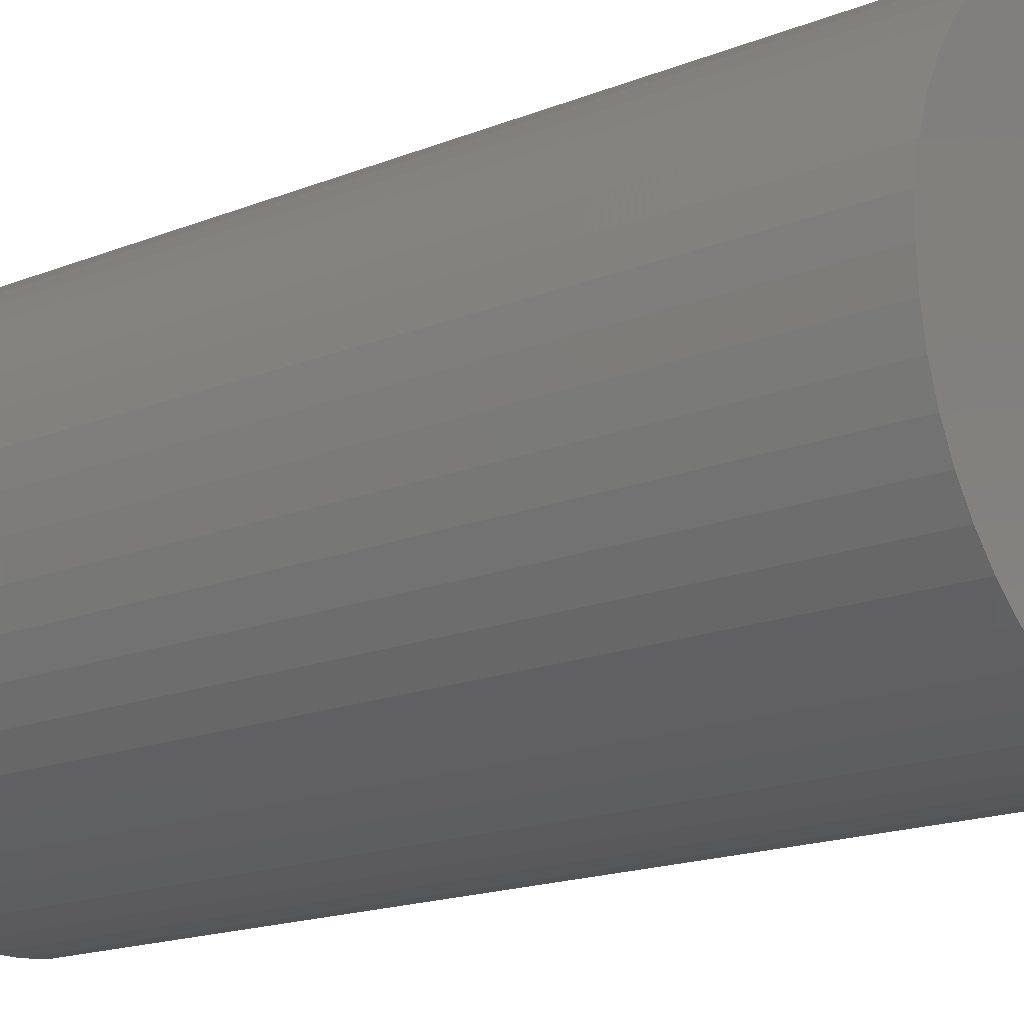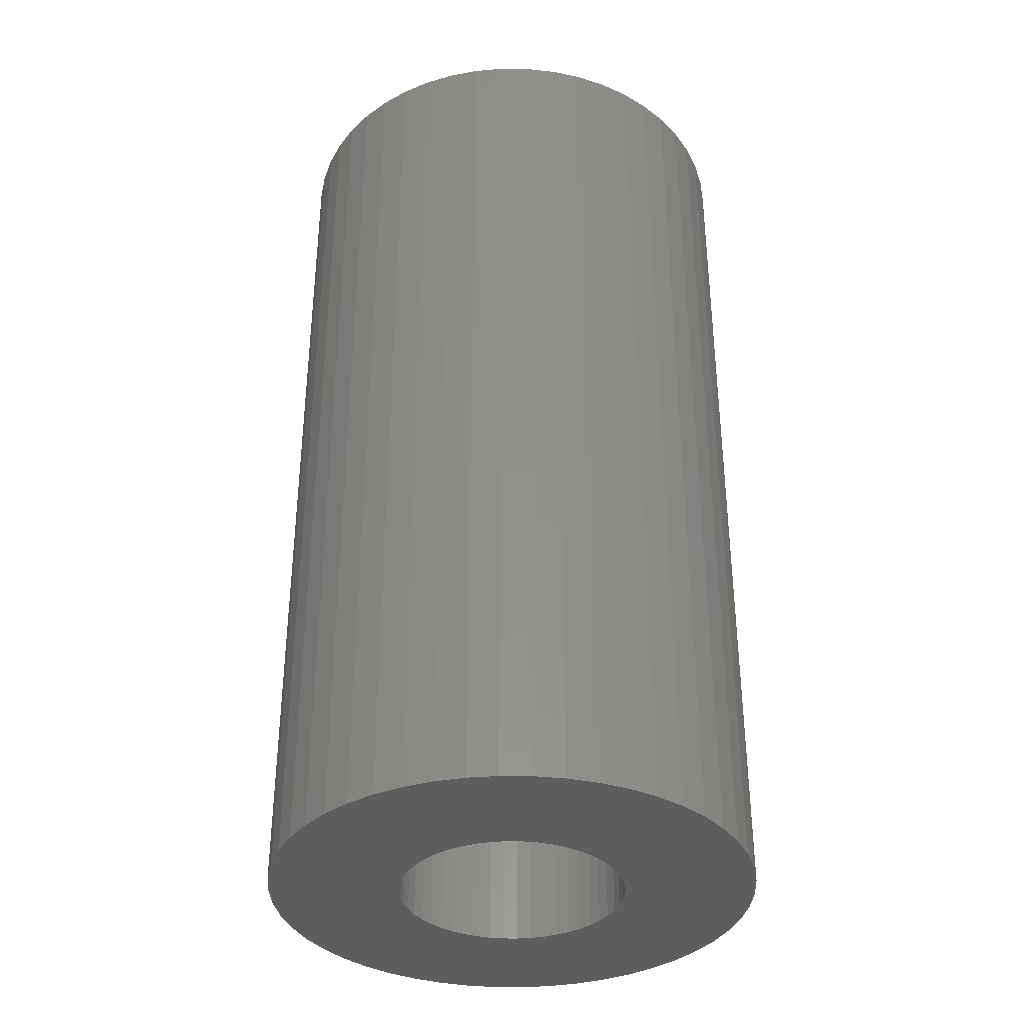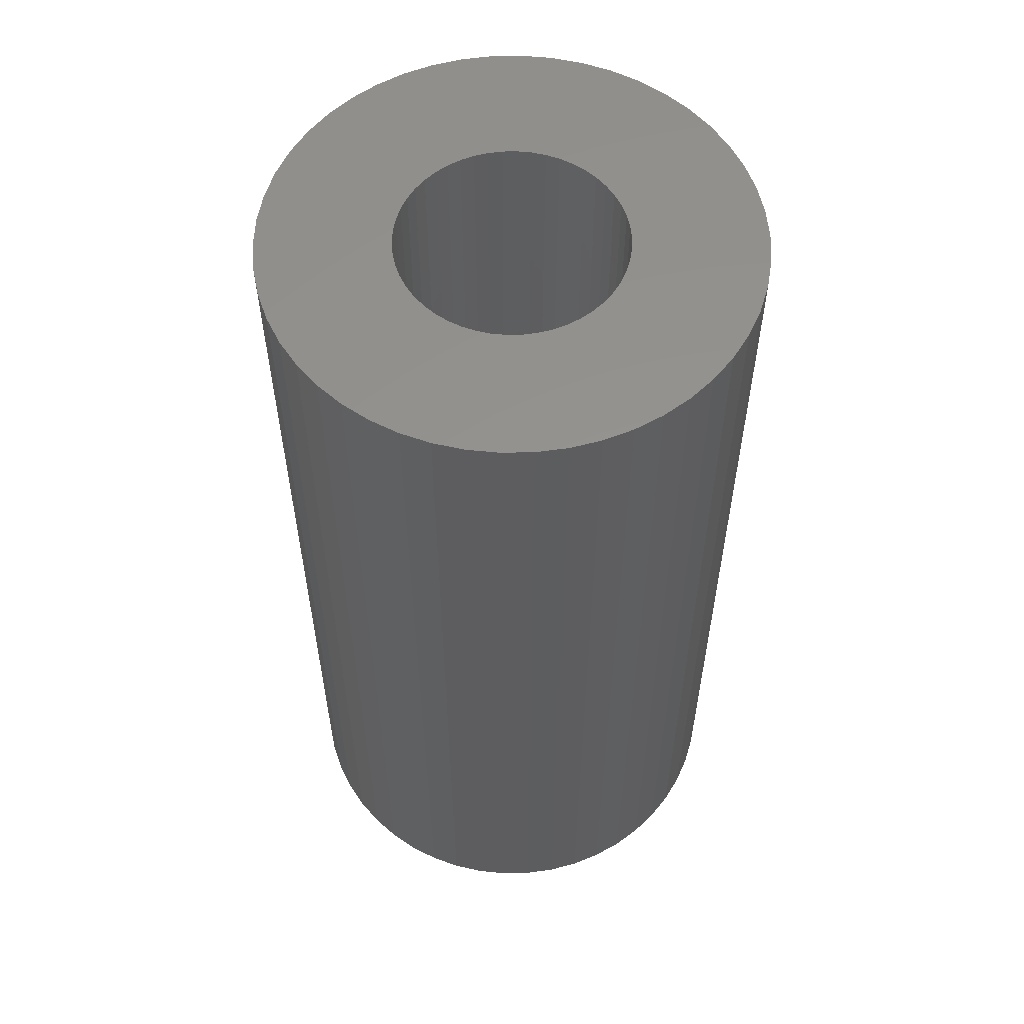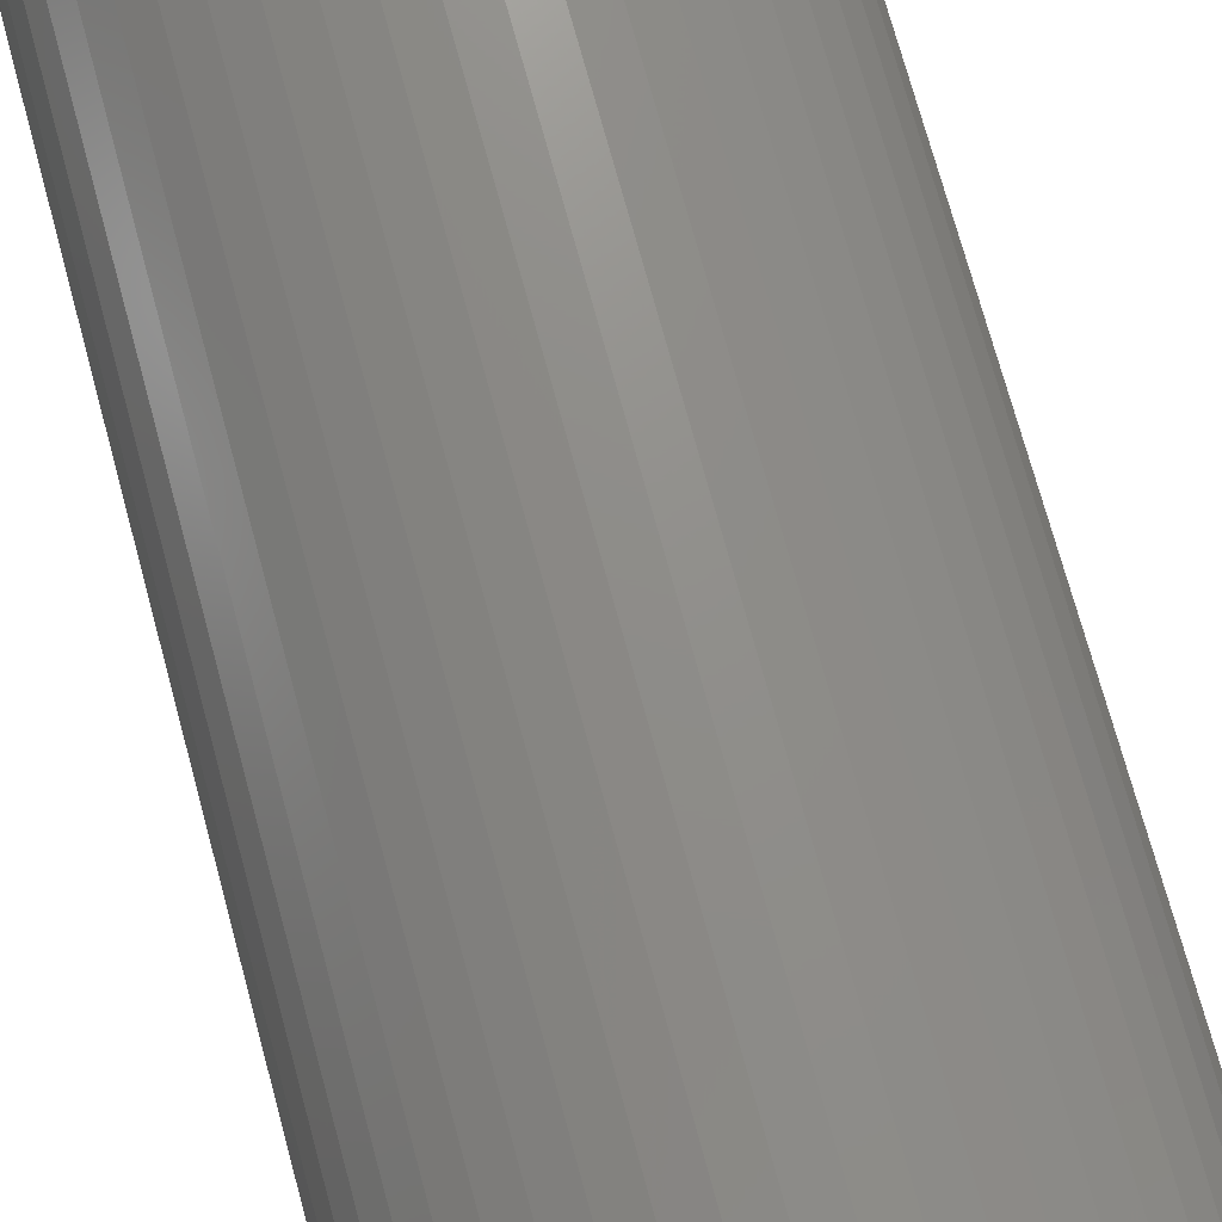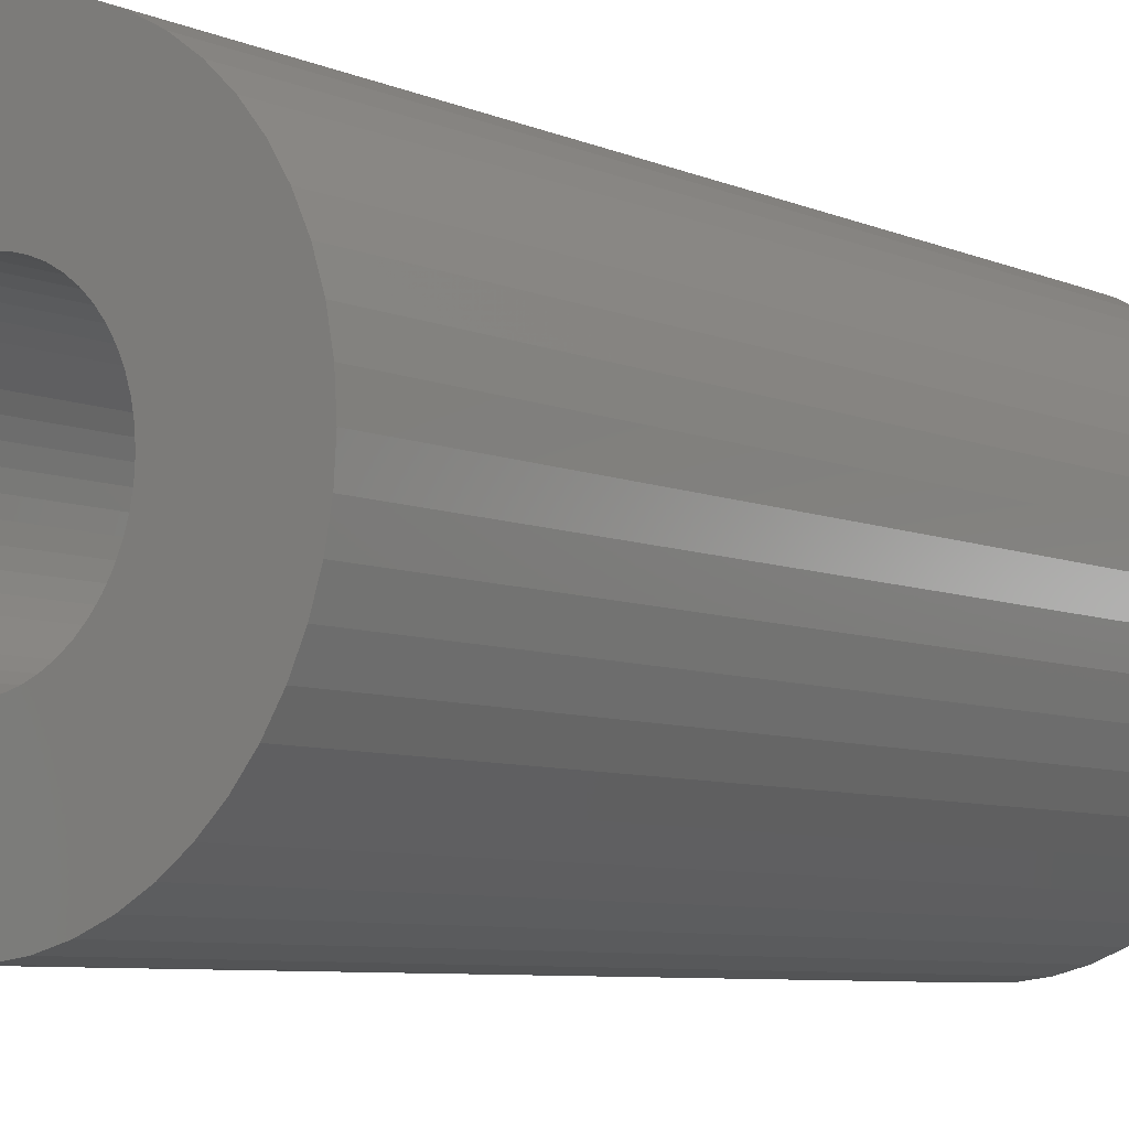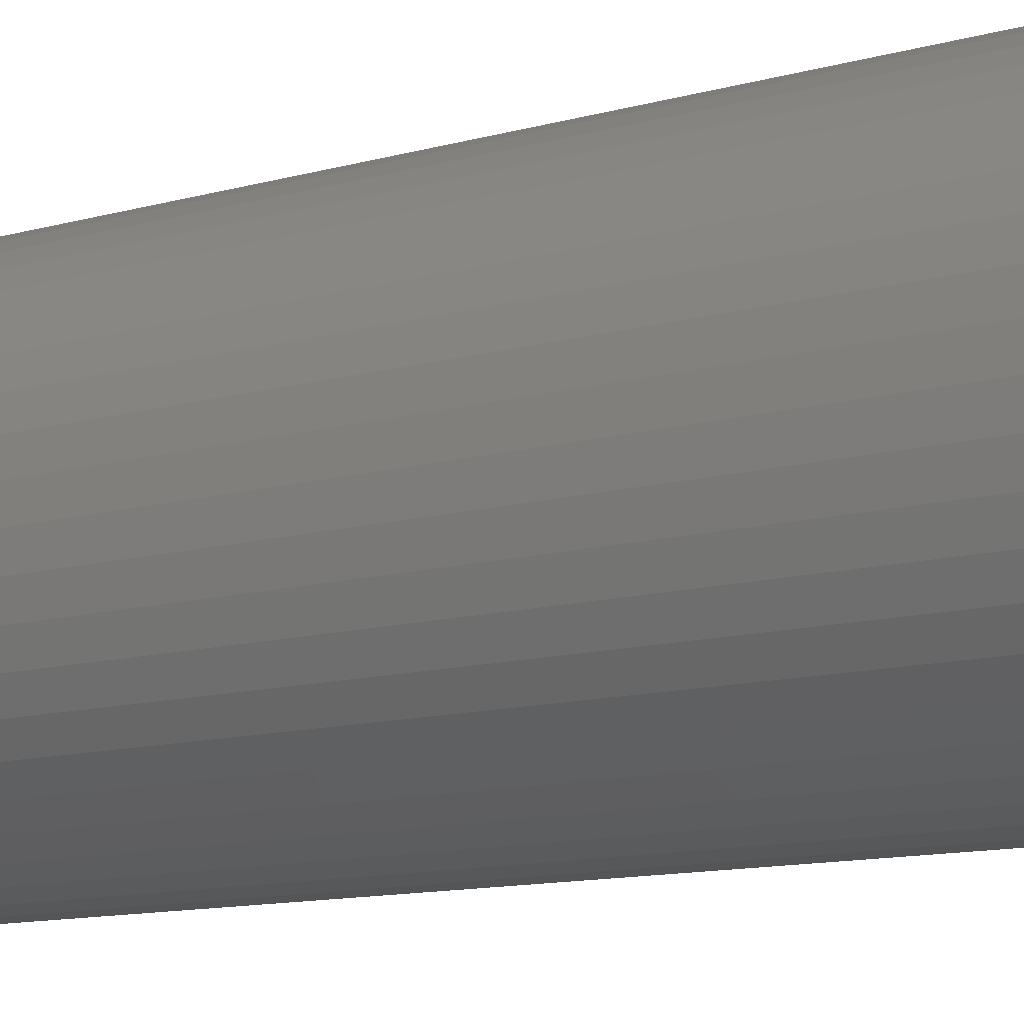
<metadata>
{"format":"stl","ext":"stl","renderer":"f3d","projection":"perspective","resolution":1024,"background":"white","views":[{"elev":-16.9,"azim":129.2,"up":"+Y"},{"elev":-35.9,"azim":-22.5,"up":"+Z"},{"elev":57.0,"azim":-65.9,"up":"+Z"},{"elev":74.5,"azim":-15.3,"up":"+Y"},{"elev":-7.0,"azim":38.8,"up":"+Y"},{"elev":-13.2,"azim":121.4,"up":"+Y"}]}
</metadata>
<code>
# stl→obj: 200 verts, 400 faces
v 3.25 0 0
v 3.224 0.4073 27
v 3.224 0.4073 0
v 3.25 0 27
v -3.25 0 27
v -3.224 0.4073 0
v -3.224 0.4073 27
v -3.25 0 0
v -0.2041 3.244 0
v 0.2041 3.244 27
v -0.2041 3.244 27
v 0.2041 3.244 0
v 0.2041 -3.244 0
v -0.2041 -3.244 27
v 0.2041 -3.244 27
v -0.2041 -3.244 0
v 2.072 2.504 0
v 2.369 2.225 27
v 2.072 2.504 27
v 2.369 2.225 0
v -2.369 2.225 0
v -2.072 2.504 27
v -2.369 2.225 27
v -2.072 2.504 0
v -1.384 2.941 0
v -1.004 3.091 27
v -1.384 2.941 27
v -1.004 3.091 0
v 3.022 1.196 0
v 2.848 1.566 27
v 2.848 1.566 0
v 3.022 1.196 27
v 2.629 1.91 27
v 2.629 1.91 0
v 1.004 3.091 0
v 1.384 2.941 27
v 1.004 3.091 27
v 1.384 2.941 0
v 0.609 3.192 0
v 0.609 3.192 27
v 1.741 2.744 0
v 1.741 2.744 27
v -3.022 1.196 27
v -2.848 1.566 0
v -2.848 1.566 27
v -3.022 1.196 0
v -2.629 1.91 27
v -2.629 1.91 0
v -3.148 0.8082 27
v -3.148 0.8082 0
v -1.741 2.744 0
v -1.741 2.744 27
v -0.609 3.192 0
v -0.609 3.192 27
v 0.609 -3.192 0
v 0.609 -3.192 27
v 1.741 -2.744 0
v 1.384 -2.941 27
v 1.741 -2.744 27
v 1.384 -2.941 0
v 3.148 0.8082 0
v 3.148 0.8082 27
v 7 0 27
v 6.945 0.8773 27
v 6.78 1.741 27
v 6.945 -0.8773 27
v 6.508 2.577 27
v 3.224 -0.4073 27
v 6.134 3.372 27
v 6.78 -1.741 27
v 5.663 4.114 27
v 3.148 -0.8082 27
v 5.103 4.792 27
v 6.508 -2.577 27
v 4.462 5.394 27
v 3.022 -1.196 27
v 3.751 5.91 27
v 6.134 -3.372 27
v 2.848 -1.566 27
v 2.98 6.334 27
v 2.163 6.657 27
v 1.312 6.876 27
v 0.4395 6.986 27
v -0.4395 6.986 27
v -1.312 6.876 27
v -2.163 6.657 27
v -2.98 6.334 27
v -3.751 5.91 27
v -4.462 5.394 27
v -5.103 4.792 27
v -5.663 4.114 27
v -6.134 3.372 27
v 5.663 -4.114 27
v 2.629 -1.91 27
v 5.103 -4.792 27
v 2.369 -2.225 27
v 4.462 -5.394 27
v 2.072 -2.504 27
v 3.751 -5.91 27
v 2.98 -6.334 27
v 2.163 -6.657 27
v 1.004 -3.091 27
v 1.312 -6.876 27
v 0.4395 -6.986 27
v -0.4395 -6.986 27
v -0.609 -3.192 27
v -1.312 -6.876 27
v -1.004 -3.091 27
v -2.163 -6.657 27
v -1.384 -2.941 27
v -2.98 -6.334 27
v -1.741 -2.744 27
v -3.751 -5.91 27
v -2.072 -2.504 27
v -4.462 -5.394 27
v -2.369 -2.225 27
v -5.103 -4.792 27
v -2.629 -1.91 27
v -5.663 -4.114 27
v -2.848 -1.566 27
v -6.134 -3.372 27
v -3.022 -1.196 27
v -6.508 -2.577 27
v -3.148 -0.8082 27
v -6.78 -1.741 27
v -3.224 -0.4073 27
v -6.945 -0.8773 27
v -6.508 2.577 27
v -6.78 1.741 27
v -6.945 0.8773 27
v -7 0 27
v 3.224 -0.4073 0
v 3.022 -1.196 0
v 3.148 -0.8082 0
v -3.022 -1.196 0
v -2.848 -1.566 0
v 7 0 0
v 6.945 -0.8773 0
v 6.78 -1.741 0
v 6.945 0.8773 0
v 6.508 -2.577 0
v 6.134 -3.372 0
v 6.78 1.741 0
v 2.848 -1.566 0
v 5.663 -4.114 0
v 2.629 -1.91 0
v 5.103 -4.792 0
v 6.508 2.577 0
v 2.369 -2.225 0
v 4.462 -5.394 0
v 2.072 -2.504 0
v 3.751 -5.91 0
v 6.134 3.372 0
v 2.98 -6.334 0
v 2.163 -6.657 0
v 1.004 -3.091 0
v 1.312 -6.876 0
v 0.4395 -6.986 0
v -0.4395 -6.986 0
v -0.609 -3.192 0
v -1.312 -6.876 0
v -1.004 -3.091 0
v -2.163 -6.657 0
v -1.384 -2.941 0
v -2.98 -6.334 0
v -1.741 -2.744 0
v -3.751 -5.91 0
v -2.072 -2.504 0
v -4.462 -5.394 0
v -2.369 -2.225 0
v -5.103 -4.792 0
v -2.629 -1.91 0
v -5.663 -4.114 0
v -6.134 -3.372 0
v 5.663 4.114 0
v 5.103 4.792 0
v 4.462 5.394 0
v 3.751 5.91 0
v 2.98 6.334 0
v 2.163 6.657 0
v 1.312 6.876 0
v 0.4395 6.986 0
v -0.4395 6.986 0
v -1.312 6.876 0
v -2.163 6.657 0
v -2.98 6.334 0
v -3.751 5.91 0
v -4.462 5.394 0
v -5.103 4.792 0
v -5.663 4.114 0
v -6.134 3.372 0
v -6.508 2.577 0
v -6.78 1.741 0
v -6.945 0.8773 0
v -6.508 -2.577 0
v -3.148 -0.8082 0
v -6.78 -1.741 0
v -3.224 -0.4073 0
v -6.945 -0.8773 0
v -7 0 0
f 1 2 3
f 2 1 4
f 5 6 7
f 6 5 8
f 9 10 11
f 10 9 12
f 13 14 15
f 14 13 16
f 17 18 19
f 18 17 20
f 21 22 23
f 22 21 24
f 25 26 27
f 26 25 28
f 29 30 31
f 30 29 32
f 31 33 34
f 33 31 30
f 35 36 37
f 36 35 38
f 39 37 40
f 37 39 35
f 41 19 42
f 19 41 17
f 43 44 45
f 44 43 46
f 47 21 23
f 21 47 48
f 49 46 43
f 46 49 50
f 51 27 52
f 27 51 25
f 53 11 54
f 11 53 9
f 55 15 56
f 15 55 13
f 57 58 59
f 58 57 60
f 61 32 29
f 32 61 62
f 3 62 61
f 62 3 2
f 34 18 20
f 18 34 33
f 12 40 10
f 40 12 39
f 38 42 36
f 42 38 41
f 45 48 47
f 48 45 44
f 7 50 49
f 50 7 6
f 4 63 64
f 2 64 65
f 63 4 66
f 62 65 67
f 68 66 4
f 32 67 69
f 66 68 70
f 30 69 71
f 72 70 68
f 33 71 73
f 70 72 74
f 18 73 75
f 76 74 72
f 19 75 77
f 74 76 78
f 79 78 76
f 64 2 4
f 65 62 2
f 67 32 62
f 42 77 80
f 69 30 32
f 71 33 30
f 73 18 33
f 36 80 81
f 75 19 18
f 77 42 19
f 80 36 42
f 37 81 82
f 81 37 36
f 82 40 37
f 83 40 82
f 83 10 40
f 83 11 10
f 84 11 83
f 84 54 11
f 85 54 84
f 54 85 26
f 86 26 85
f 26 86 27
f 87 27 86
f 27 87 52
f 88 52 87
f 52 88 22
f 89 22 88
f 22 89 23
f 90 23 89
f 23 90 47
f 91 47 90
f 47 91 45
f 92 45 91
f 78 79 93
f 94 93 79
f 93 94 95
f 96 95 94
f 95 96 97
f 98 97 96
f 97 98 99
f 59 99 98
f 99 59 100
f 58 100 59
f 100 58 101
f 102 101 58
f 101 102 103
f 56 103 102
f 56 104 103
f 15 104 56
f 14 104 15
f 14 105 104
f 106 105 14
f 107 106 108
f 106 107 105
f 109 108 110
f 111 110 112
f 113 112 114
f 108 109 107
f 115 114 116
f 117 116 118
f 119 118 120
f 110 111 109
f 121 120 122
f 123 122 124
f 125 124 126
f 127 126 5
f 45 92 43
f 112 113 111
f 128 43 92
f 114 115 113
f 43 128 49
f 116 117 115
f 129 49 128
f 118 119 117
f 49 129 7
f 120 121 119
f 130 7 129
f 122 123 121
f 7 130 5
f 124 125 123
f 131 5 130
f 126 127 125
f 5 131 127
f 24 52 22
f 52 24 51
f 28 54 26
f 54 28 53
f 132 4 1
f 4 132 68
f 133 72 134
f 72 133 76
f 134 68 132
f 68 134 72
f 120 135 122
f 135 120 136
f 1 137 138
f 132 138 139
f 137 1 140
f 134 139 141
f 3 140 1
f 133 141 142
f 140 3 143
f 144 142 145
f 61 143 3
f 146 145 147
f 143 61 148
f 149 147 150
f 29 148 61
f 151 150 152
f 148 29 153
f 31 153 29
f 138 132 1
f 139 134 132
f 141 133 134
f 57 152 154
f 142 144 133
f 145 146 144
f 147 149 146
f 60 154 155
f 150 151 149
f 152 57 151
f 154 60 57
f 156 155 157
f 155 156 60
f 157 55 156
f 158 55 157
f 158 13 55
f 158 16 13
f 159 16 158
f 159 160 16
f 161 160 159
f 160 161 162
f 163 162 161
f 162 163 164
f 165 164 163
f 164 165 166
f 167 166 165
f 166 167 168
f 169 168 167
f 168 169 170
f 171 170 169
f 170 171 172
f 173 172 171
f 172 173 136
f 174 136 173
f 153 31 175
f 34 175 31
f 175 34 176
f 20 176 34
f 176 20 177
f 17 177 20
f 177 17 178
f 41 178 17
f 178 41 179
f 38 179 41
f 179 38 180
f 35 180 38
f 180 35 181
f 39 181 35
f 39 182 181
f 12 182 39
f 9 182 12
f 9 183 182
f 53 183 9
f 184 53 28
f 53 184 183
f 185 28 25
f 186 25 51
f 187 51 24
f 28 185 184
f 188 24 21
f 189 21 48
f 190 48 44
f 25 186 185
f 191 44 46
f 192 46 50
f 193 50 6
f 194 6 8
f 136 174 135
f 51 187 186
f 195 135 174
f 24 188 187
f 135 195 196
f 21 189 188
f 197 196 195
f 48 190 189
f 196 197 198
f 44 191 190
f 199 198 197
f 46 192 191
f 198 199 8
f 50 193 192
f 200 8 199
f 6 194 193
f 8 200 194
f 151 59 98
f 59 151 57
f 122 196 124
f 196 122 135
f 149 98 96
f 98 149 151
f 156 56 102
f 56 156 55
f 60 102 58
f 102 60 156
f 144 76 133
f 76 144 79
f 146 79 144
f 79 146 94
f 16 106 14
f 106 16 160
f 162 110 108
f 110 162 164
f 160 108 106
f 108 160 162
f 116 172 118
f 172 116 170
f 168 116 114
f 116 168 170
f 124 198 126
f 198 124 196
f 126 8 5
f 8 126 198
f 149 94 146
f 94 149 96
f 164 112 110
f 112 164 166
f 166 114 112
f 114 166 168
f 118 136 120
f 136 118 172
f 63 140 64
f 140 63 137
f 200 130 194
f 130 200 131
f 182 84 83
f 84 182 183
f 159 104 105
f 104 159 158
f 176 75 73
f 75 176 177
f 188 90 89
f 90 188 189
f 185 87 86
f 87 185 186
f 67 153 69
f 153 67 148
f 64 143 65
f 143 64 140
f 179 81 80
f 81 179 180
f 178 80 77
f 80 178 179
f 192 92 191
f 92 192 128
f 193 128 192
f 128 193 129
f 184 86 85
f 86 184 185
f 158 103 104
f 103 158 157
f 65 148 67
f 148 65 143
f 71 176 73
f 176 71 175
f 69 175 71
f 175 69 153
f 180 82 81
f 82 180 181
f 181 83 82
f 83 181 182
f 177 77 75
f 77 177 178
f 191 91 190
f 91 191 92
f 190 90 189
f 90 190 91
f 194 129 193
f 129 194 130
f 186 88 87
f 88 186 187
f 187 89 88
f 89 187 188
f 183 85 84
f 85 183 184
f 66 137 63
f 137 66 138
f 78 141 74
f 141 78 142
f 171 115 117
f 115 171 169
f 174 123 195
f 123 174 121
f 173 121 174
f 121 173 119
f 154 99 100
f 99 154 152
f 74 139 70
f 139 74 141
f 95 145 93
f 145 95 147
f 171 119 173
f 119 171 117
f 195 125 197
f 125 195 123
f 199 131 200
f 131 199 127
f 150 95 97
f 95 150 147
f 155 100 101
f 100 155 154
f 157 101 103
f 101 157 155
f 70 138 66
f 138 70 139
f 93 142 78
f 142 93 145
f 165 109 111
f 109 165 163
f 167 111 113
f 111 167 165
f 163 107 109
f 107 163 161
f 197 127 199
f 127 197 125
f 152 97 99
f 97 152 150
f 169 113 115
f 113 169 167
f 161 105 107
f 105 161 159

</code>
